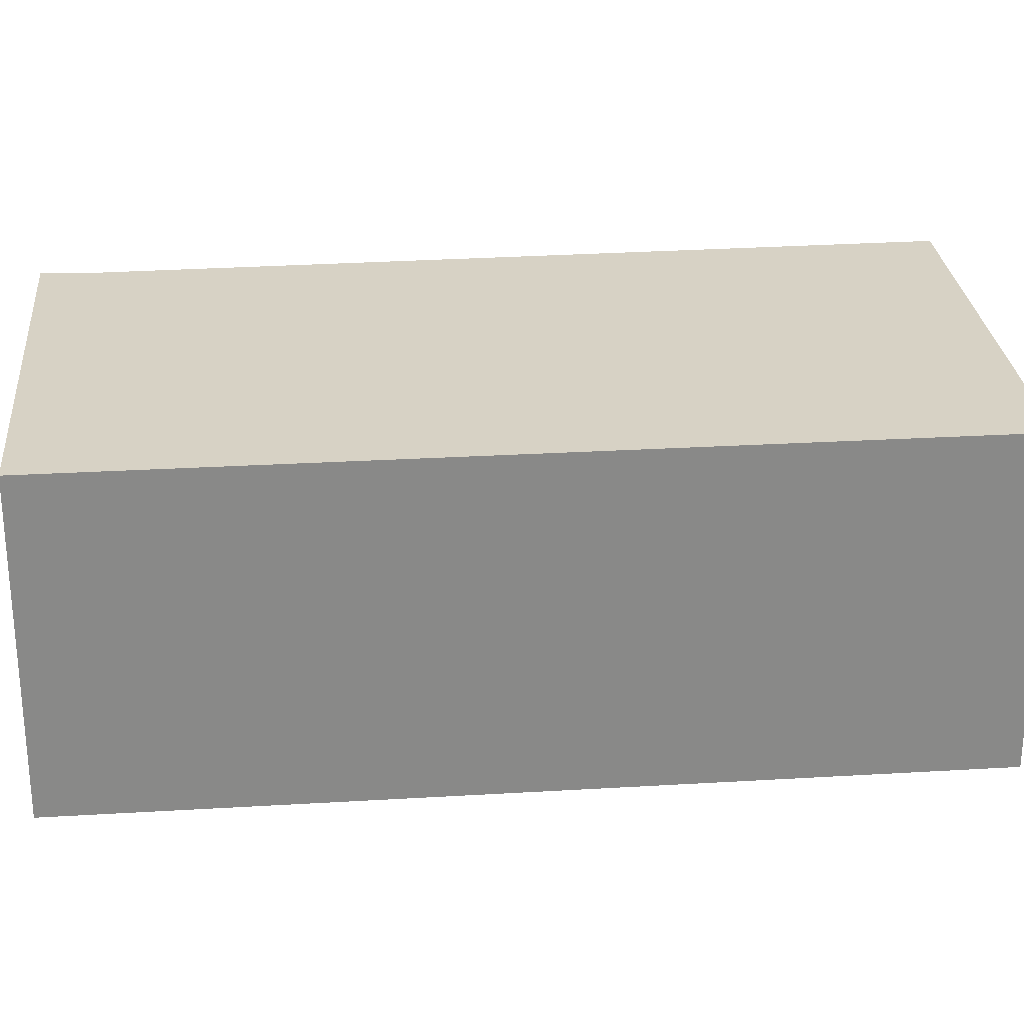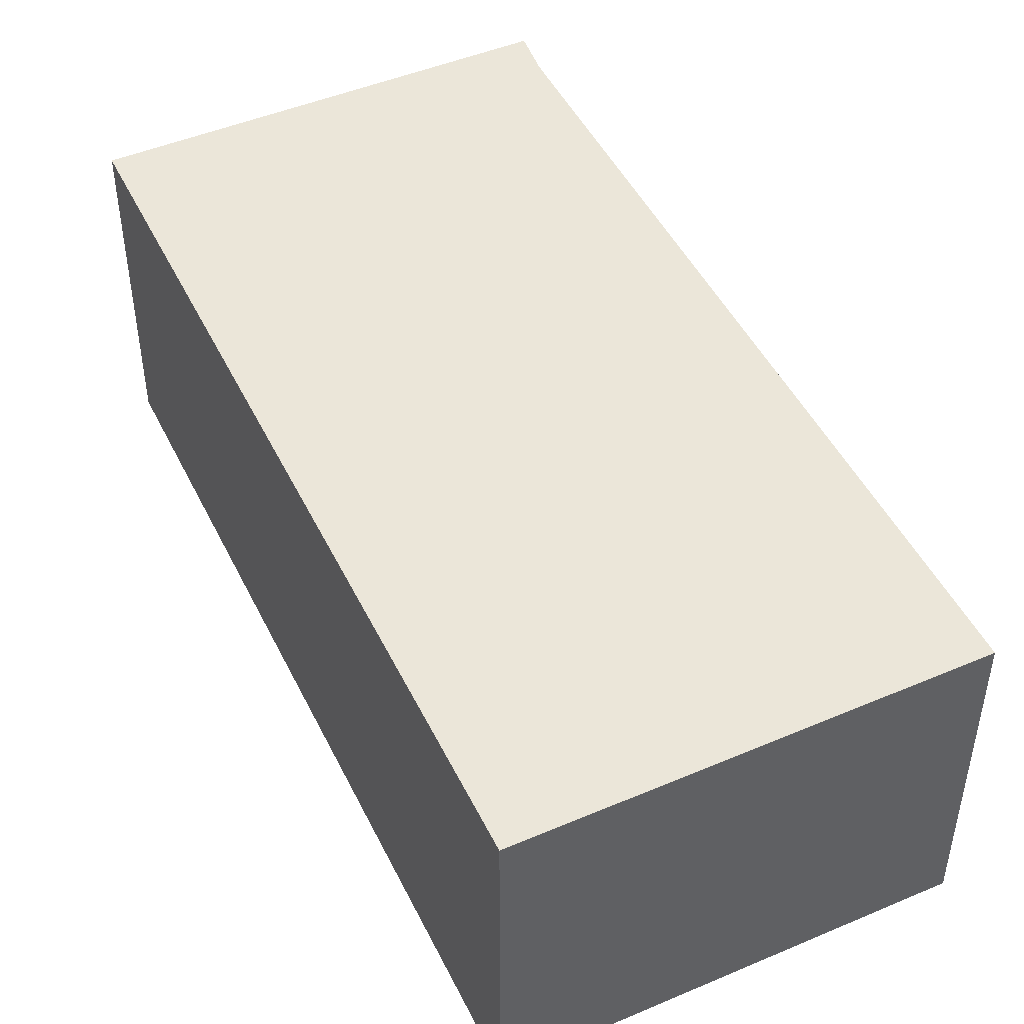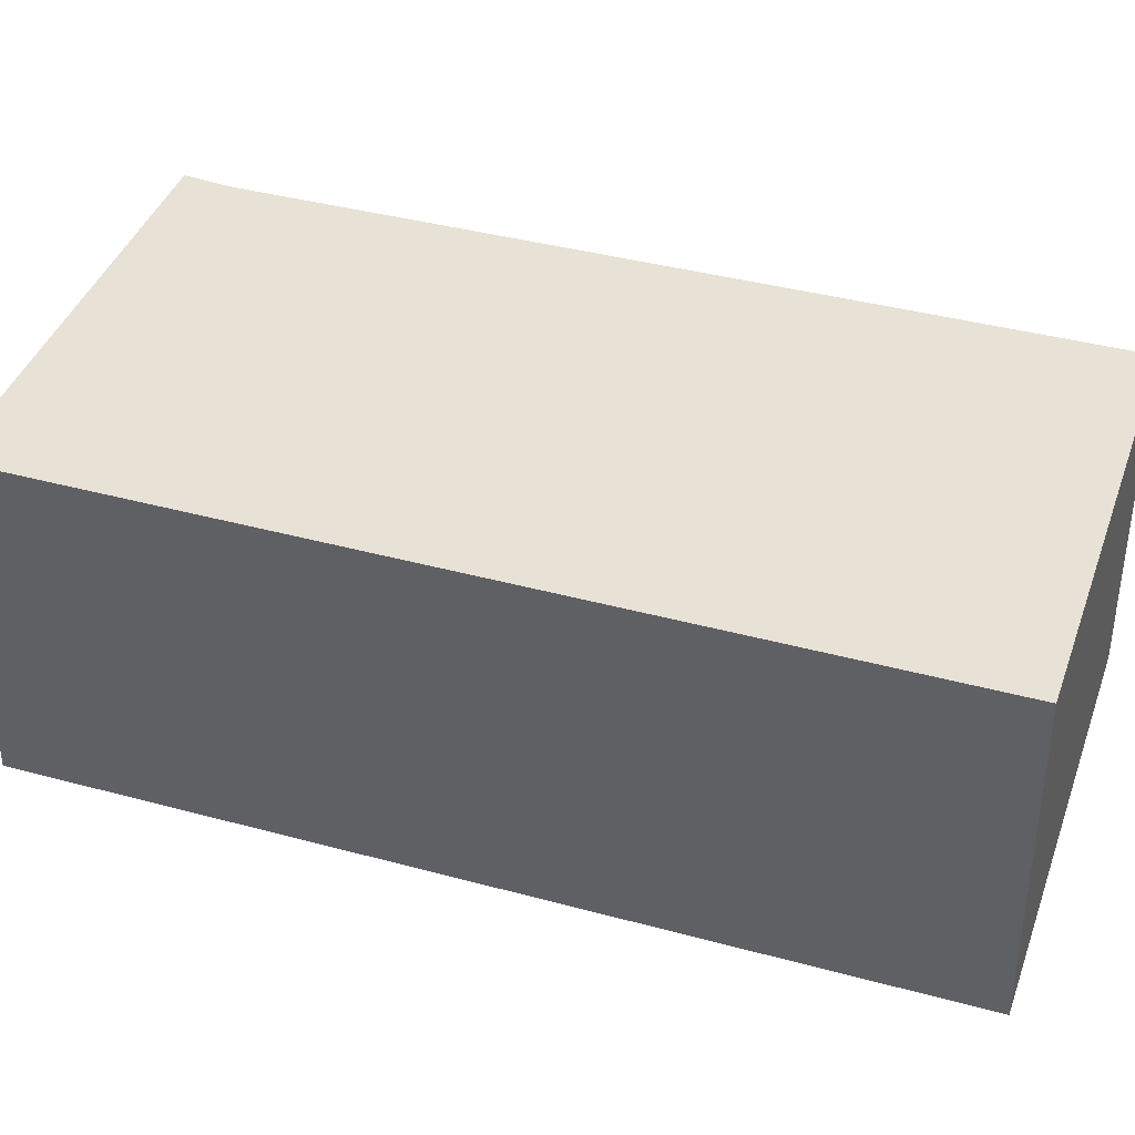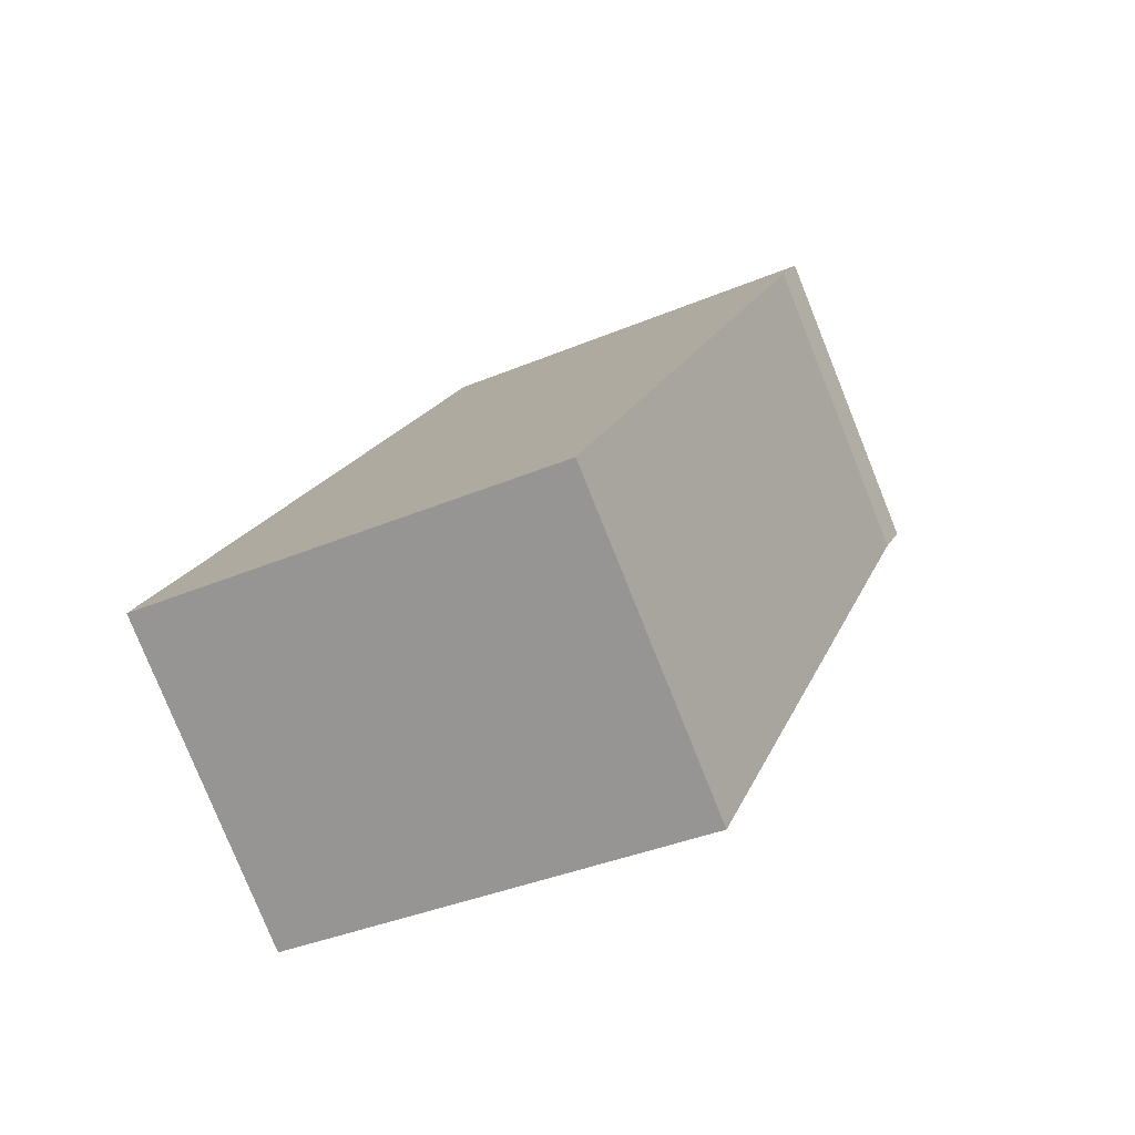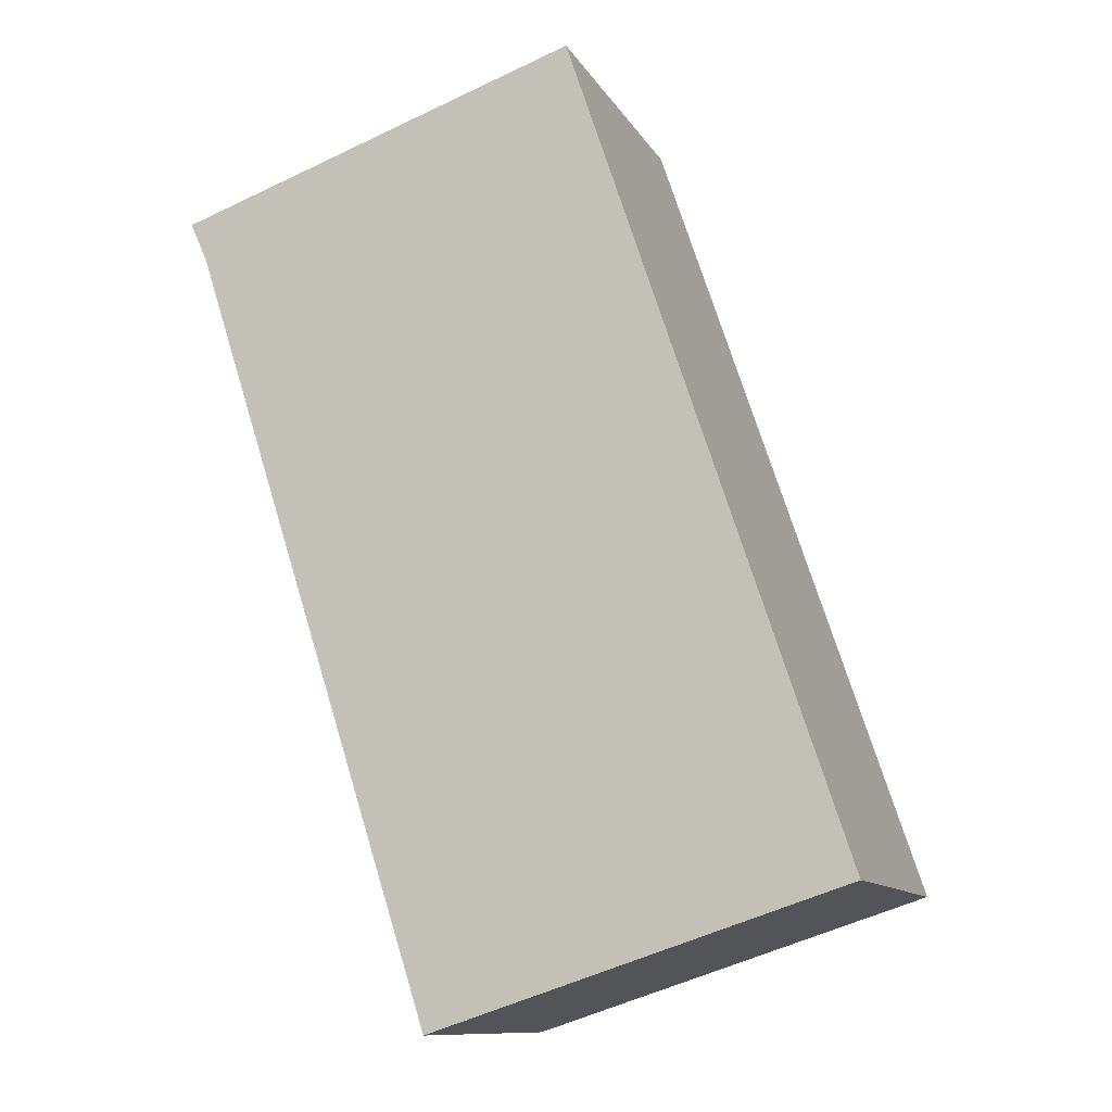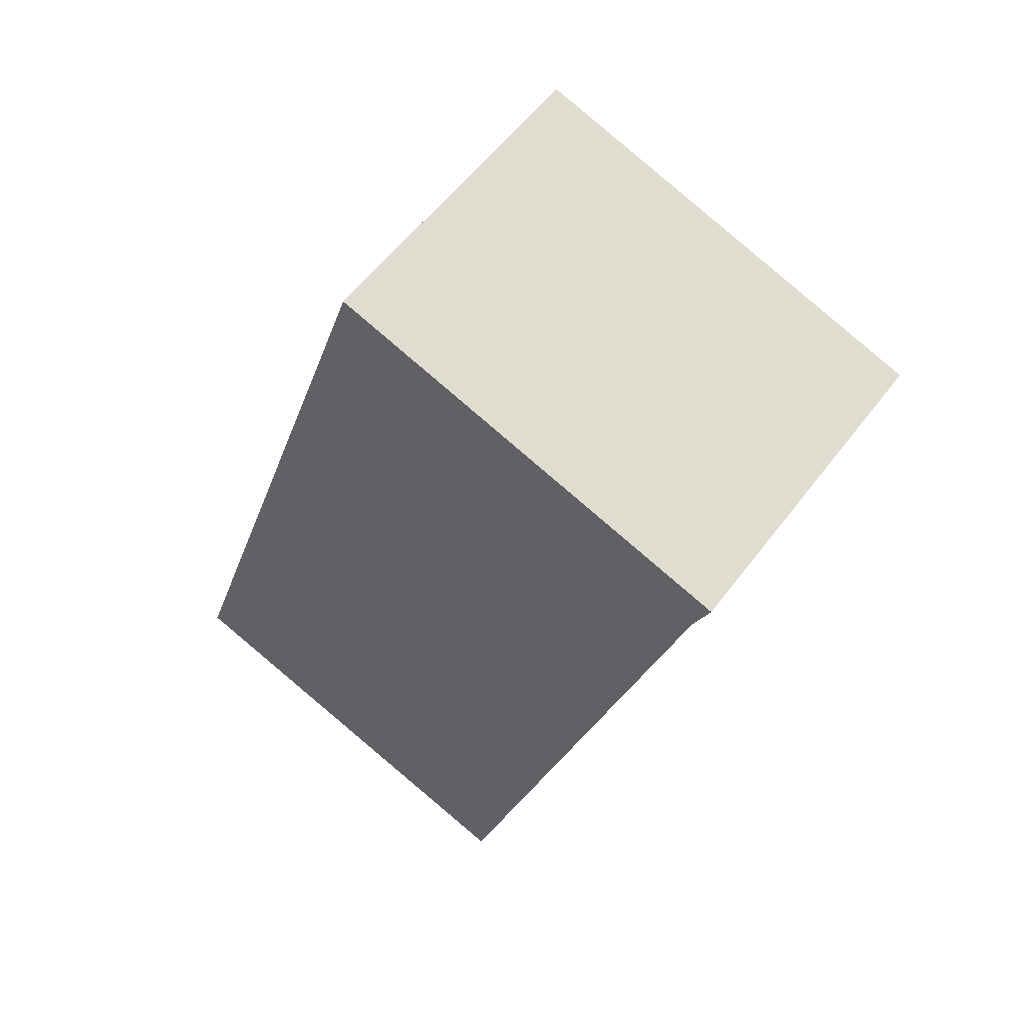
<metadata>
{"format":"obj","ext":"obj","renderer":"f3d","projection":"perspective","resolution":1024,"background":"white","views":[{"elev":27.4,"azim":66.3,"up":"+Y"},{"elev":48.4,"azim":136.3,"up":"+Y"},{"elev":40.2,"azim":90.2,"up":"+Y"},{"elev":-79.2,"azim":-158.1,"up":"+Z"},{"elev":-11.1,"azim":19.1,"up":"+Z"},{"elev":56.2,"azim":-143.7,"up":"+Z"}]}
</metadata>
<code>
v  2.866 2.309 0.977
v  0.123 2.309 -0.278
v  0 2.309 1.414e-16
v  0.16 2.309 -0.392
v  1.88 2.309 -5.742
v  4.786 2.309 -4.791
v  2.903 2.309 0.866
v  1.88 3.516e-16 -5.742
v  0.16 2.4e-17 -0.392
v  0.123 1.702e-17 -0.278
v  0 0 0
v  2.866 -5.982e-17 0.977
v  4.786 2.934e-16 -4.791
v  2.903 -5.303e-17 0.866
g defaultobject
f 1 2 3
f 2 1 4
f 4 1 5
f 5 1 6
f 6 1 7
f 8 4 5
f 4 8 9
f 4 9 2
f 2 9 10
f 10 3 2
f 3 10 11
f 11 1 3
f 1 11 12
f 12 7 1
f 7 12 6
f 6 12 13
f 13 12 14
f 13 5 6
f 5 13 8
f 11 14 12
f 14 11 10
f 14 10 13
f 13 10 9
f 13 9 8

</code>
